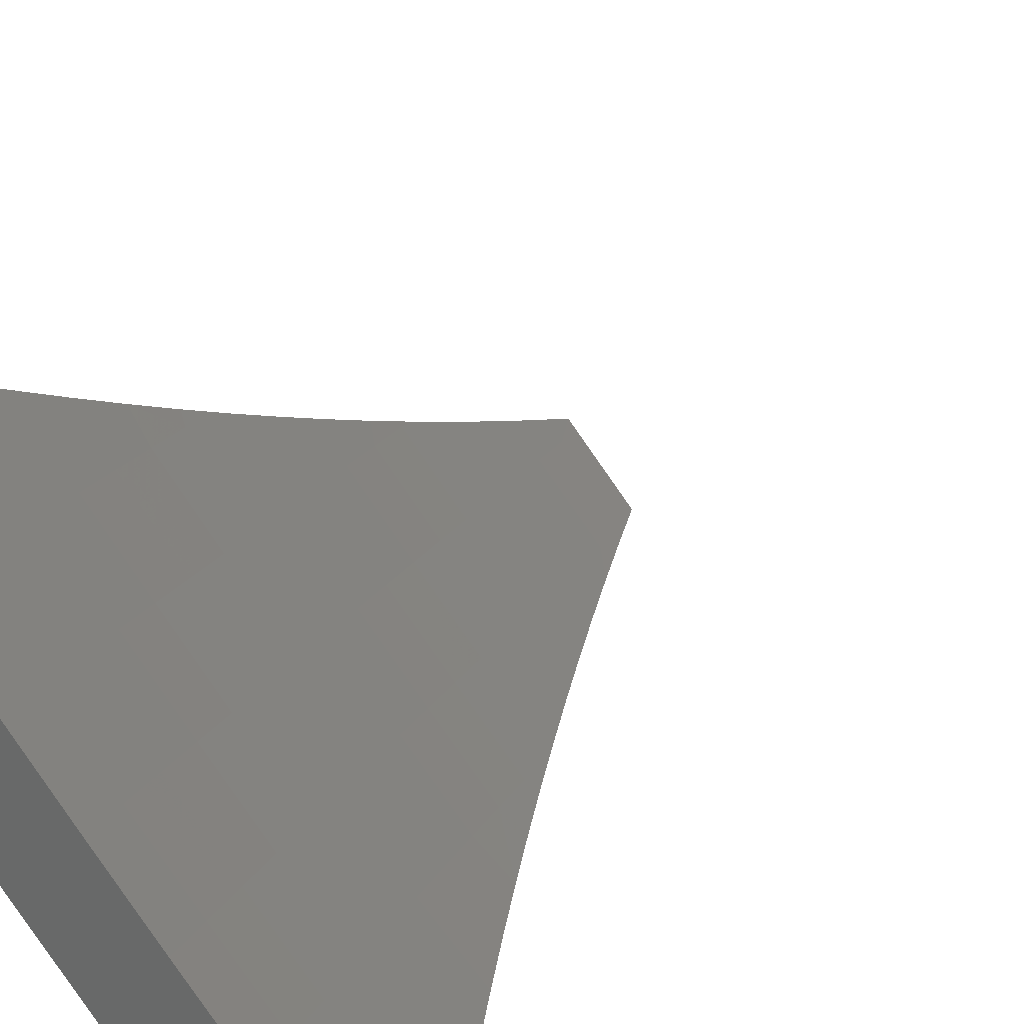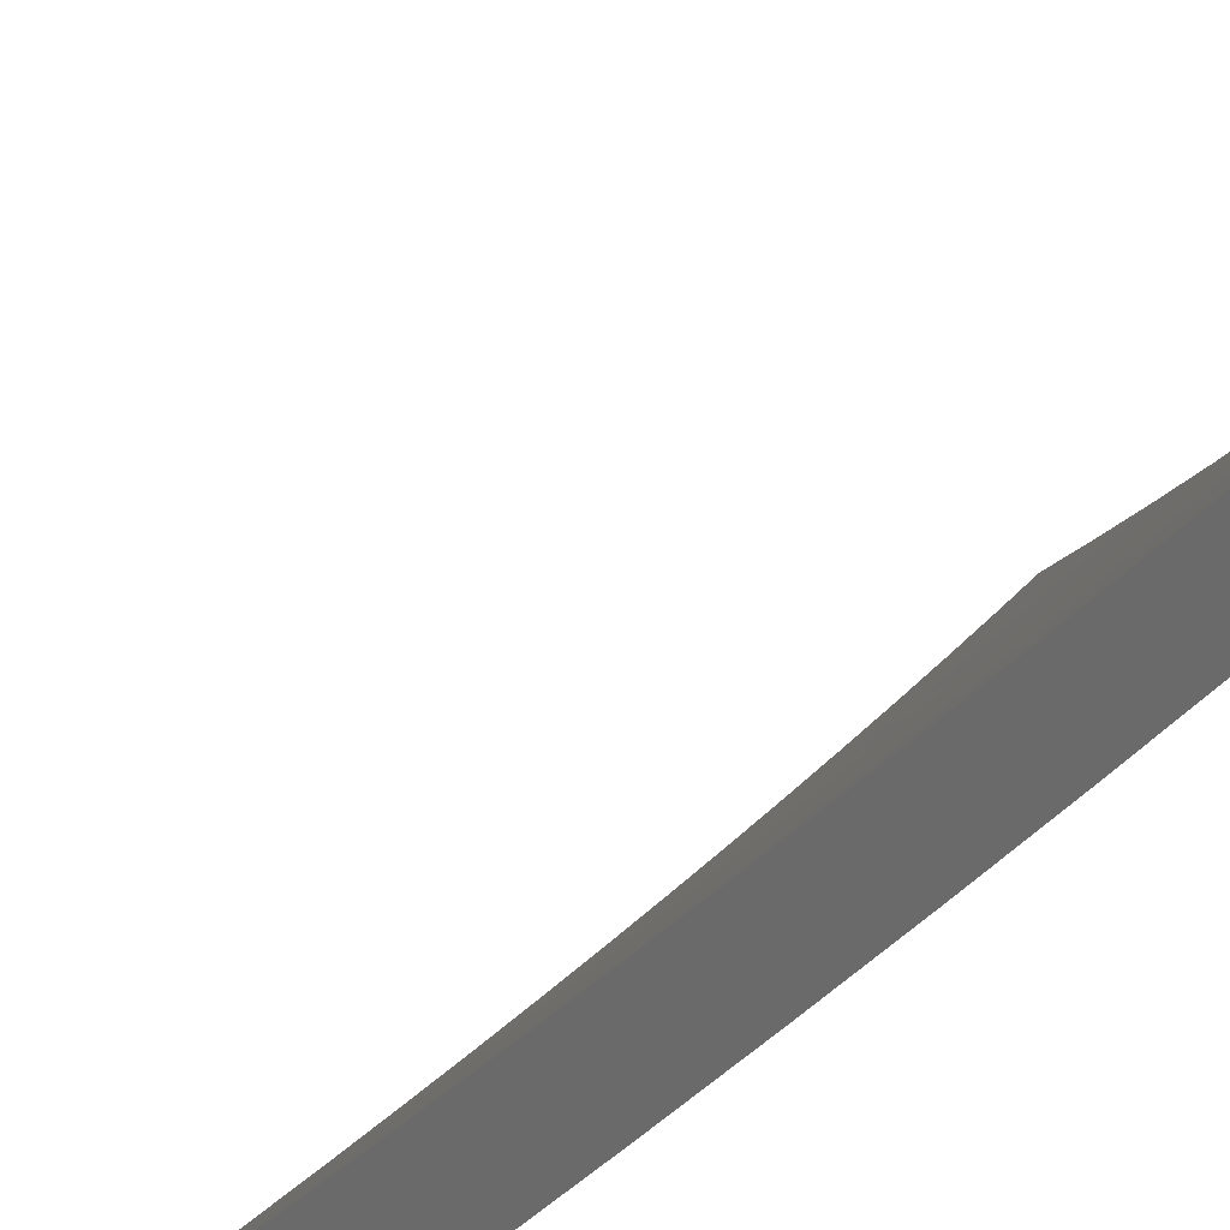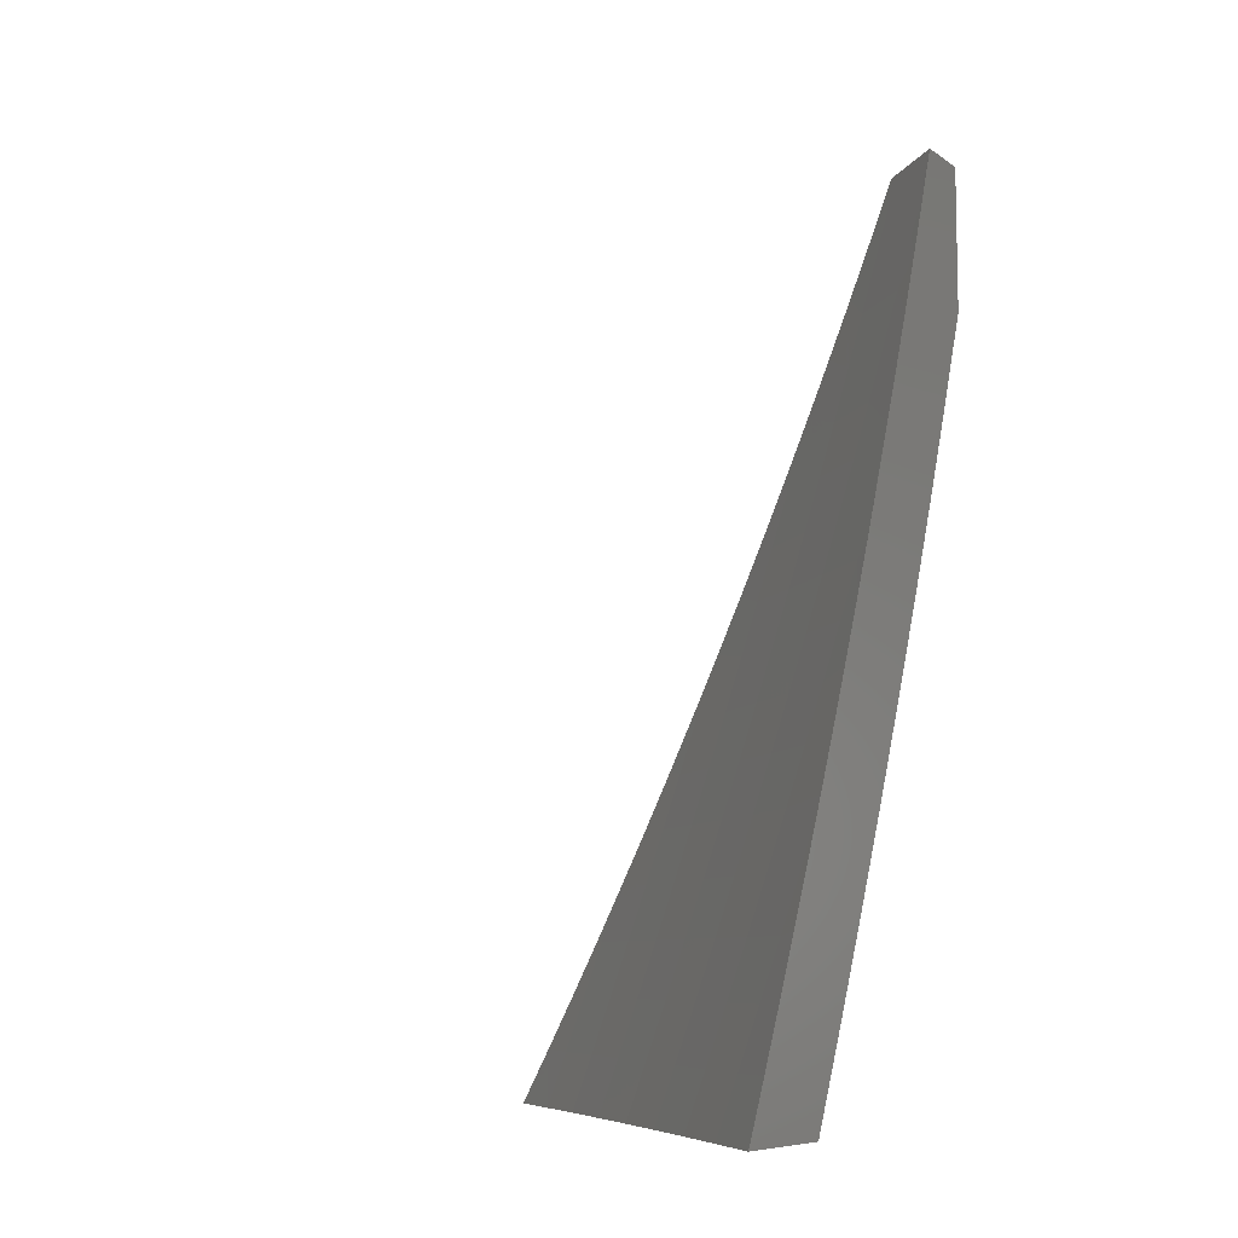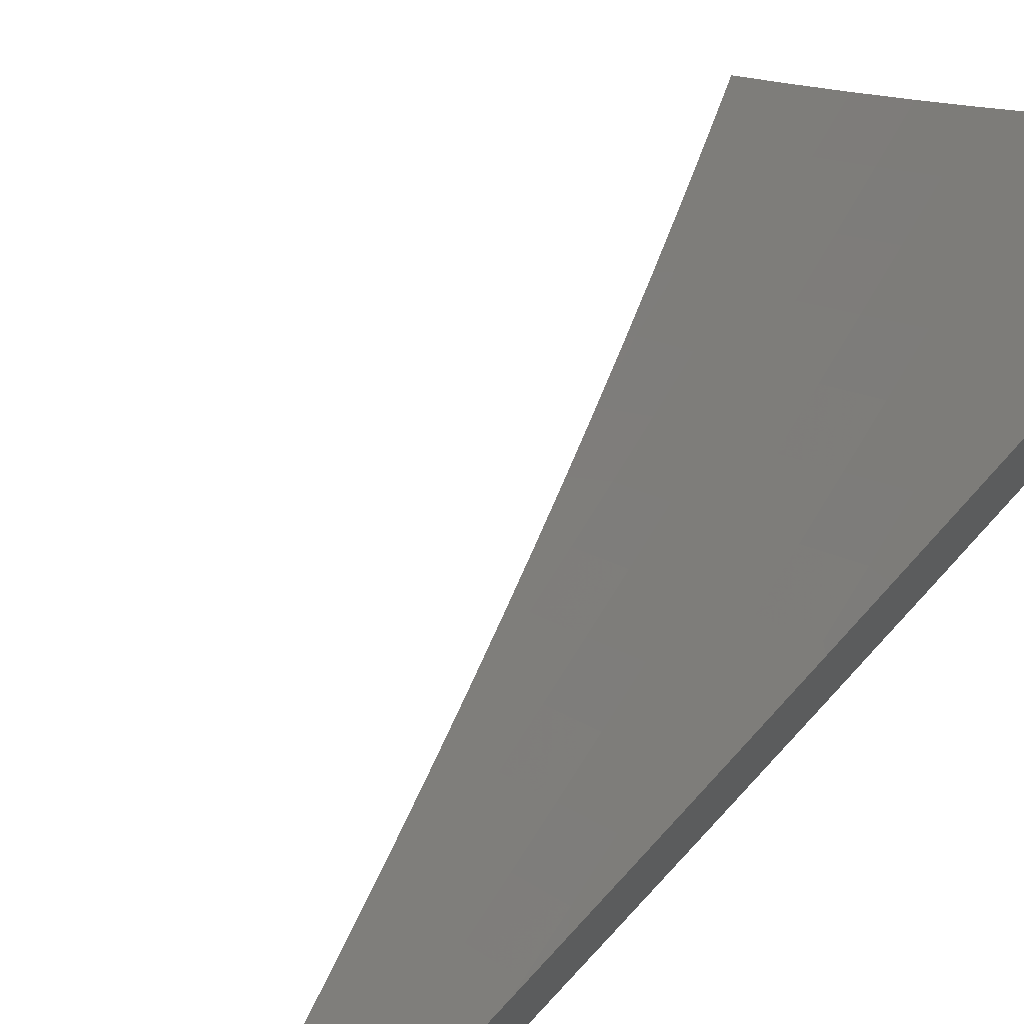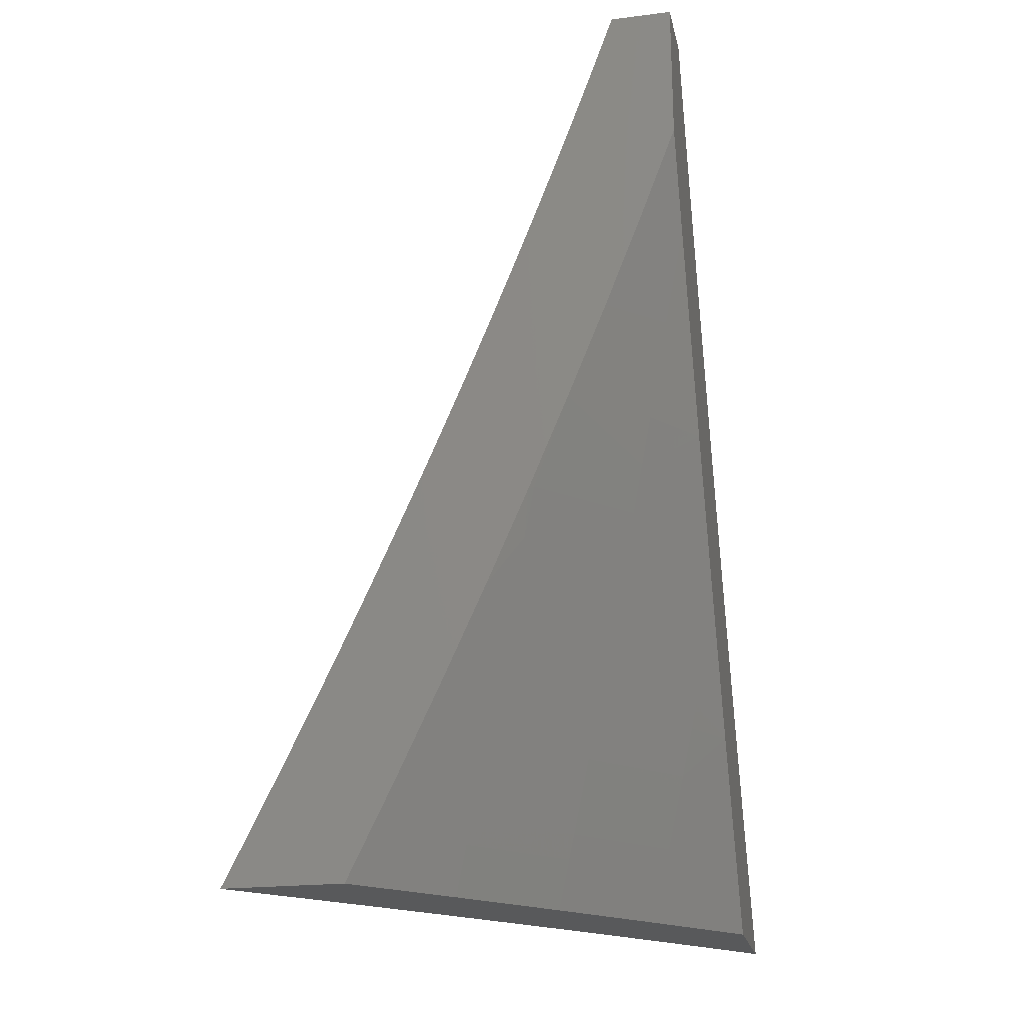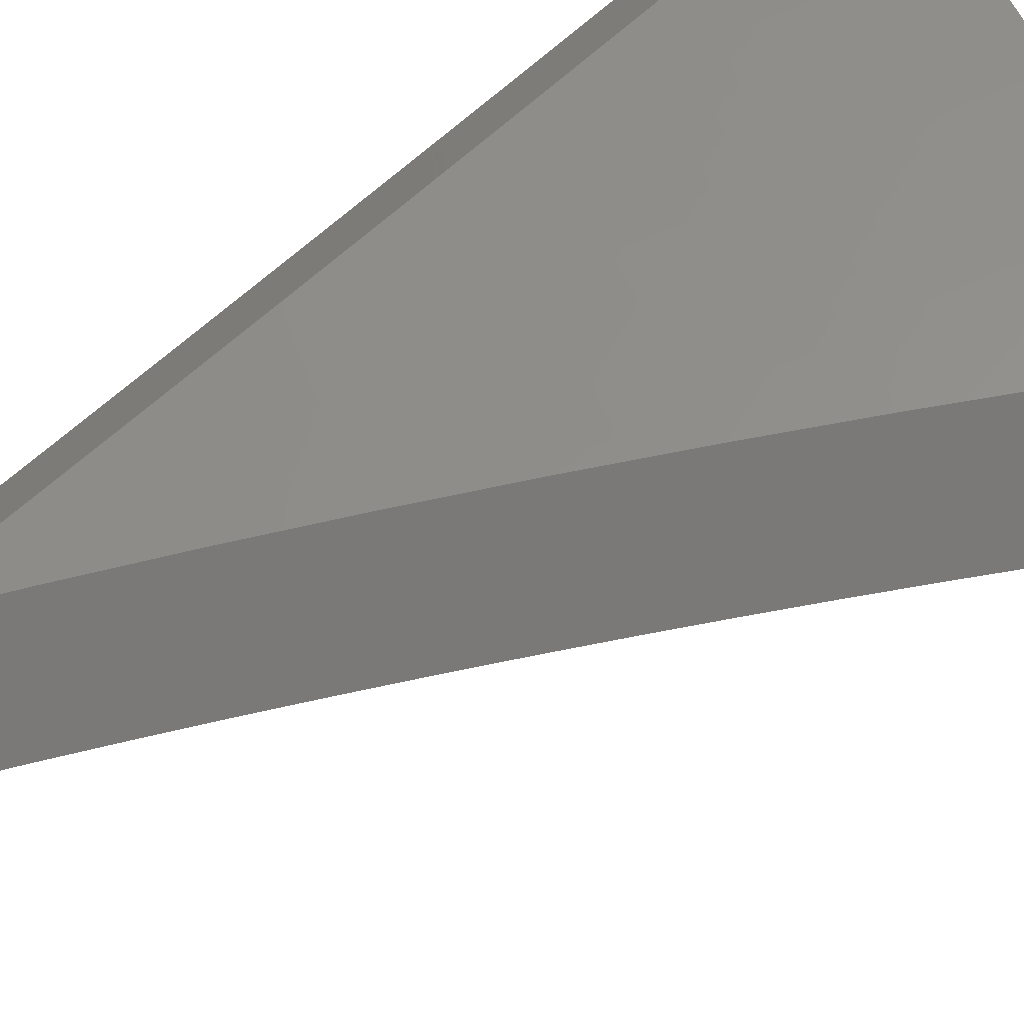
<metadata>
{"format":"stl","ext":"stl","renderer":"f3d","projection":"perspective","resolution":1024,"background":"white","views":[{"elev":27.9,"azim":-148.4,"up":"+Y"},{"elev":34.1,"azim":61.0,"up":"+Y"},{"elev":-8.3,"azim":-59.3,"up":"+Z"},{"elev":67.7,"azim":46.4,"up":"+Y"},{"elev":-21.5,"azim":12.3,"up":"+Z"},{"elev":-72.3,"azim":124.8,"up":"+Y"}]}
</metadata>
<code>
# stl→obj: 171 verts, 338 faces
v 8 -6.456 -4
v 7.94 -6.526 -4
v 8 -6.489 -3.939
v 7.957 -6.539 -3.94
v 8 -6.522 -3.879
v 7.973 -6.552 -3.88
v 7.989 -6.565 -3.82
v 7.928 -6.635 -3.82
v 8 -6.586 -3.756
v 7.944 -6.648 -3.76
v 7.959 -6.661 -3.7
v 7.898 -6.731 -3.7
v 7.913 -6.743 -3.64
v 7.85 -6.812 -3.64
v 7.865 -6.825 -3.58
v 7.802 -6.894 -3.58
v 7.816 -6.906 -3.52
v 7.752 -6.974 -3.52
v 7.766 -6.987 -3.46
v 7.734 -7 -3.507
v 7.76 -7 -3.444
v 7.896 -6.609 -3.94
v 7.88 -6.595 -4
v 7.835 -6.678 -3.94
v 7.819 -6.664 -4
v 7.774 -6.746 -3.94
v 7.758 -6.732 -4
v 7.711 -6.814 -3.94
v 7.695 -6.8 -4
v 7.649 -6.881 -3.94
v 7.633 -6.867 -4
v 7.585 -6.948 -3.94
v 7.569 -6.934 -4
v 7.536 -7 -3.939
v 7.505 -7 -4
v 7.565 -7 -3.878
v 7.601 -6.962 -3.88
v 7.664 -6.895 -3.88
v 7.727 -6.828 -3.88
v 7.79 -6.76 -3.88
v 7.851 -6.691 -3.88
v 7.913 -6.622 -3.88
v 7.595 -7 -3.817
v 7.616 -6.976 -3.82
v 7.679 -6.909 -3.82
v 7.743 -6.842 -3.82
v 7.805 -6.773 -3.82
v 7.867 -6.705 -3.82
v 7.631 -6.99 -3.76
v 7.623 -7 -3.755
v 7.652 -7 -3.693
v 7.68 -7 -3.631
v 7.709 -6.936 -3.7
v 7.695 -6.923 -3.76
v 7.707 -7 -3.569
v 7.738 -6.962 -3.58
v 7.724 -6.949 -3.64
v 7.773 -6.868 -3.7
v 7.758 -6.855 -3.76
v 7.82 -6.787 -3.76
v 7.78 -6.999 -3.399
v 7.786 -7 -3.381
v 7.812 -7 -3.318
v 7.837 -7 -3.255
v 7.87 -6.954 -3.279
v 7.857 -6.942 -3.339
v 7.843 -6.931 -3.399
v 7.907 -6.861 -3.399
v 7.893 -6.85 -3.46
v 7.956 -6.78 -3.46
v 7.942 -6.768 -3.52
v 8 -6.707 -3.508
v 8 -6.678 -3.57
v 7.883 -6.965 -3.219
v 7.861 -7 -3.191
v 7.895 -6.976 -3.159
v 7.885 -7 -3.128
v 7.908 -6.987 -3.098
v 7.909 -7 -3.064
v 7.92 -6.998 -3.038
v 7.932 -7 -3
v 7.984 -6.928 -3.038
v 8 -6.925 -3
v 8 -6.9 -3.064
v 7.972 -6.918 -3.098
v 8 -6.874 -3.128
v 7.959 -6.907 -3.159
v 8 -6.848 -3.192
v 7.947 -6.896 -3.219
v 8 -6.821 -3.256
v 7.934 -6.885 -3.279
v 7.997 -6.815 -3.279
v 7.983 -6.803 -3.339
v 8 -6.793 -3.319
v 8 -6.765 -3.382
v 7.97 -6.792 -3.399
v 8 -6.737 -3.445
v 8 -6.648 -3.633
v 7.989 -6.686 -3.58
v 7.927 -6.756 -3.58
v 7.879 -6.837 -3.52
v 7.83 -6.918 -3.46
v 7.974 -6.673 -3.64
v 8 -6.617 -3.695
v 8 -6.554 -3.818
v 7.882 -6.718 -3.76
v 7.835 -6.8 -3.7
v 7.787 -6.881 -3.64
v 7.92 -6.873 -3.339
v 7.731 -6.902 -4
v 7.738 -6.909 -3.974
v 7.638 -7 -4
v 7.744 -6.915 -3.948
v 7.688 -7 -3.897
v 7.751 -6.921 -3.922
v 7.758 -6.927 -3.895
v 7.843 -6.822 -3.922
v 7.849 -6.828 -3.895
v 7.933 -6.722 -3.922
v 7.94 -6.727 -3.895
v 8 -6.658 -3.898
v 7.946 -6.733 -3.869
v 8 -6.711 -3.794
v 7.953 -6.739 -3.843
v 7.96 -6.745 -3.817
v 7.87 -6.845 -3.817
v 7.876 -6.851 -3.791
v 7.785 -6.951 -3.791
v 7.791 -6.956 -3.764
v 7.737 -7 -3.793
v 7.798 -6.962 -3.738
v 7.784 -7 -3.689
v 7.81 -6.974 -3.686
v 7.823 -6.985 -3.633
v 7.902 -6.874 -3.686
v 7.915 -6.885 -3.633
v 7.993 -6.773 -3.686
v 8 -6.813 -3.586
v 8 -6.763 -3.69
v 7.98 -6.762 -3.738
v 7.973 -6.756 -3.764
v 7.967 -6.75 -3.791
v 7.883 -6.857 -3.764
v 7.822 -6.804 -4
v 7.829 -6.81 -3.974
v 7.836 -6.816 -3.948
v 7.912 -6.704 -4
v 7.919 -6.71 -3.974
v 7.926 -6.716 -3.948
v 8 -6.603 -4
v 8 -6.862 -3.48
v 7.94 -6.906 -3.528
v 7.928 -6.896 -3.581
v 7.835 -6.996 -3.581
v 7.83 -7 -3.585
v 7.952 -6.917 -3.476
v 8 -6.91 -3.374
v 7.976 -6.938 -3.37
v 8 -6.956 -3.267
v 7.959 -7 -3.267
v 7.999 -6.958 -3.265
v 8 -7 -3.16
v 7.918 -7 -3.373
v 7.874 -7 -3.479
v 7.771 -6.939 -3.843
v 7.778 -6.945 -3.817
v 7.765 -6.933 -3.869
v 7.856 -6.834 -3.869
v 7.863 -6.839 -3.843
v 7.889 -6.863 -3.738
v 8 -7 -3
f 1 2 3
f 3 2 4
f 3 4 5
f 5 4 6
f 5 6 7
f 7 6 8
f 7 8 9
f 9 8 10
f 9 10 11
f 11 10 12
f 11 12 13
f 13 12 14
f 13 14 15
f 15 14 16
f 15 16 17
f 17 16 18
f 17 18 19
f 19 18 20
f 19 20 21
f 4 2 22
f 22 2 23
f 22 23 24
f 24 23 25
f 24 25 26
f 26 25 27
f 26 27 28
f 28 27 29
f 28 29 30
f 30 29 31
f 30 31 32
f 32 31 33
f 32 33 34
f 34 33 35
f 34 36 32
f 32 36 37
f 32 37 30
f 30 37 38
f 30 38 28
f 28 38 39
f 28 39 26
f 26 39 40
f 26 40 24
f 24 40 41
f 24 41 22
f 22 41 42
f 22 42 4
f 4 42 6
f 36 43 37
f 37 43 44
f 37 44 38
f 38 44 45
f 38 45 39
f 39 45 46
f 39 46 40
f 40 46 47
f 40 47 41
f 41 47 48
f 41 48 42
f 42 48 8
f 42 8 6
f 44 43 49
f 49 43 50
f 49 50 51
f 52 53 51
f 51 53 54
f 51 54 49
f 49 54 45
f 49 45 44
f 55 56 52
f 52 56 57
f 52 57 53
f 53 57 58
f 53 58 59
f 59 58 60
f 59 60 47
f 47 60 48
f 56 55 18
f 18 55 20
f 19 21 61
f 61 21 62
f 61 62 63
f 64 65 63
f 63 65 66
f 63 66 67
f 67 66 68
f 67 68 69
f 69 68 70
f 69 70 71
f 71 70 72
f 71 72 73
f 65 64 74
f 74 64 75
f 74 75 76
f 76 75 77
f 76 77 78
f 78 77 79
f 78 79 80
f 80 79 81
f 80 81 82
f 82 81 83
f 82 83 84
f 82 84 85
f 85 84 86
f 85 86 87
f 87 86 88
f 87 88 89
f 89 88 90
f 89 90 91
f 91 90 92
f 91 92 93
f 93 92 94
f 93 94 95
f 90 94 92
f 93 95 96
f 96 95 97
f 96 97 70
f 70 97 72
f 98 99 73
f 73 99 100
f 73 100 71
f 71 100 101
f 71 101 69
f 69 101 102
f 69 102 67
f 67 102 61
f 67 61 63
f 99 98 103
f 103 98 104
f 103 104 11
f 11 104 9
f 9 105 7
f 7 105 5
f 10 8 106
f 106 8 48
f 106 48 60
f 100 99 103
f 100 103 13
f 13 103 11
f 10 106 12
f 12 106 107
f 12 107 14
f 14 107 108
f 14 108 16
f 16 108 56
f 16 56 18
f 107 106 60
f 101 100 15
f 15 100 13
f 70 68 96
f 96 68 109
f 96 109 93
f 93 109 91
f 59 47 46
f 108 107 58
f 58 107 60
f 102 101 17
f 17 101 15
f 68 66 109
f 109 66 65
f 109 65 91
f 91 65 74
f 91 74 89
f 89 74 76
f 89 76 87
f 87 76 78
f 87 78 85
f 85 78 80
f 85 80 82
f 45 54 46
f 46 54 59
f 54 53 59
f 56 108 57
f 57 108 58
f 61 102 19
f 19 102 17
f 110 111 112
f 112 111 113
f 112 113 114
f 114 113 115
f 114 115 116
f 116 115 117
f 116 117 118
f 118 117 119
f 118 119 120
f 120 119 121
f 120 121 122
f 122 121 123
f 122 123 124
f 124 123 125
f 124 125 126
f 126 125 127
f 126 127 128
f 128 127 129
f 128 129 130
f 130 129 131
f 130 131 132
f 132 131 133
f 132 133 134
f 134 133 135
f 134 135 136
f 136 135 137
f 136 137 138
f 138 137 139
f 139 137 140
f 139 140 123
f 123 140 141
f 123 141 142
f 142 141 143
f 142 143 127
f 127 143 129
f 110 144 111
f 111 144 145
f 111 145 113
f 113 145 146
f 113 146 115
f 115 146 117
f 144 147 145
f 145 147 148
f 145 148 146
f 146 148 149
f 146 149 117
f 117 149 119
f 147 150 148
f 148 150 121
f 148 121 149
f 149 121 119
f 151 152 138
f 138 152 153
f 138 153 136
f 136 153 154
f 136 154 134
f 134 154 155
f 134 155 132
f 152 151 156
f 156 151 157
f 156 157 158
f 158 157 159
f 158 159 160
f 160 159 161
f 160 161 162
f 162 161 159
f 160 163 158
f 158 163 156
f 163 164 156
f 156 164 152
f 152 164 154
f 154 164 155
f 114 165 130
f 130 165 166
f 130 166 128
f 128 166 126
f 165 114 167
f 167 114 116
f 167 116 118
f 165 167 168
f 168 167 118
f 168 118 120
f 166 165 169
f 169 165 168
f 169 168 122
f 122 168 120
f 129 143 131
f 131 143 170
f 131 170 133
f 133 170 135
f 124 126 169
f 169 126 166
f 124 169 122
f 142 127 125
f 143 141 170
f 170 141 140
f 170 140 135
f 135 140 137
f 152 154 153
f 123 142 125
f 171 81 162
f 162 81 79
f 162 79 160
f 160 79 77
f 160 77 75
f 160 75 163
f 163 75 64
f 163 64 63
f 163 63 164
f 164 63 62
f 164 62 155
f 155 62 21
f 155 21 20
f 155 20 132
f 132 20 55
f 132 55 52
f 132 52 130
f 130 52 51
f 130 51 114
f 114 51 50
f 114 50 43
f 114 43 112
f 112 43 36
f 112 36 34
f 34 35 112
f 35 33 112
f 112 33 31
f 112 31 110
f 110 31 29
f 110 29 144
f 144 29 27
f 144 27 25
f 144 25 147
f 147 25 23
f 147 23 150
f 150 23 2
f 150 2 1
f 83 81 171
f 1 3 150
f 150 3 5
f 150 5 105
f 150 105 121
f 121 105 9
f 121 9 104
f 121 104 123
f 123 104 98
f 123 98 139
f 139 98 73
f 139 73 72
f 139 72 138
f 138 72 97
f 138 97 95
f 138 95 151
f 151 95 94
f 151 94 157
f 157 94 90
f 157 90 88
f 157 88 159
f 159 88 86
f 159 86 84
f 159 84 162
f 162 84 83
f 162 83 171

</code>
